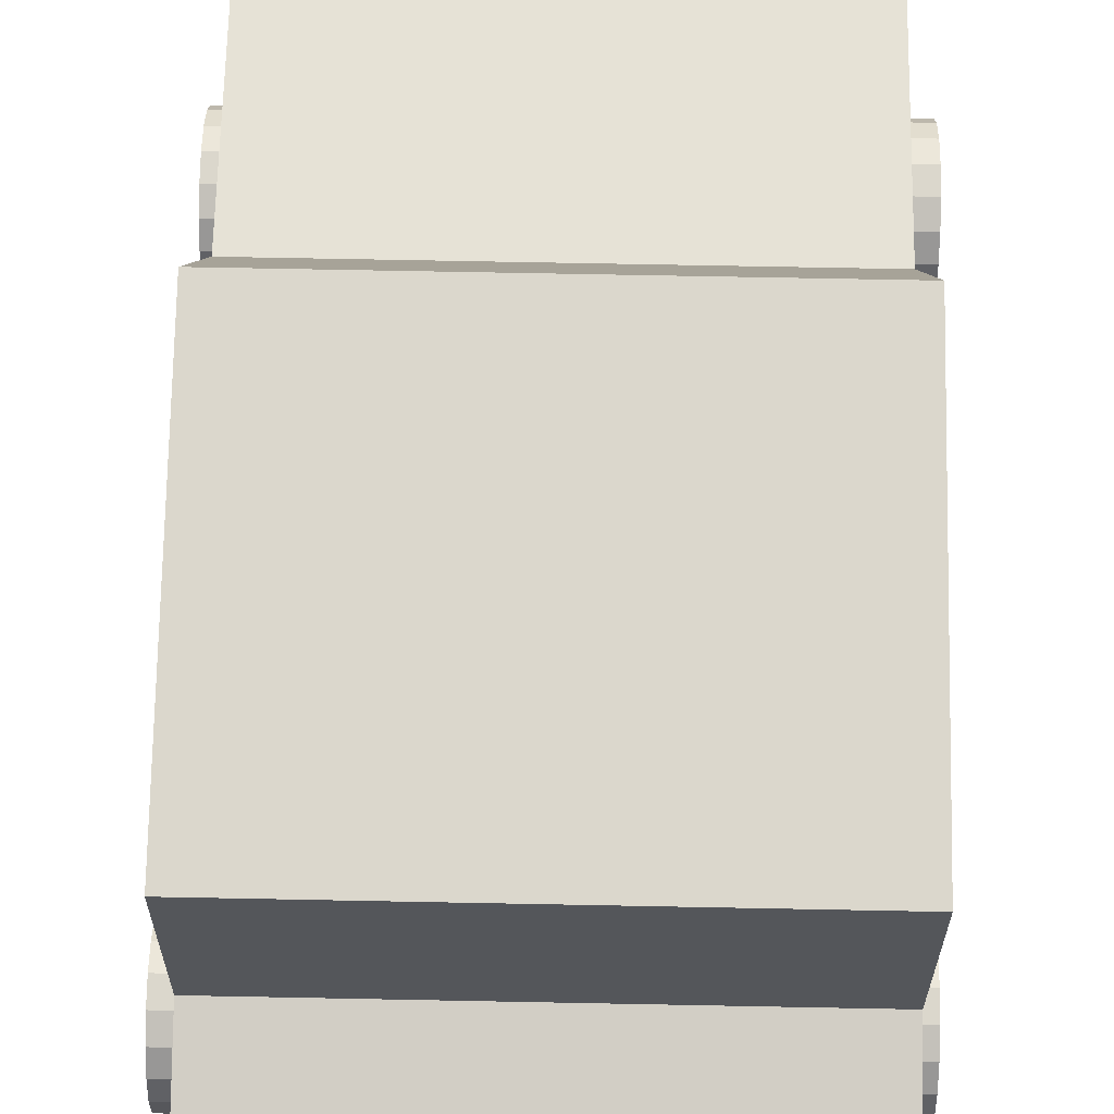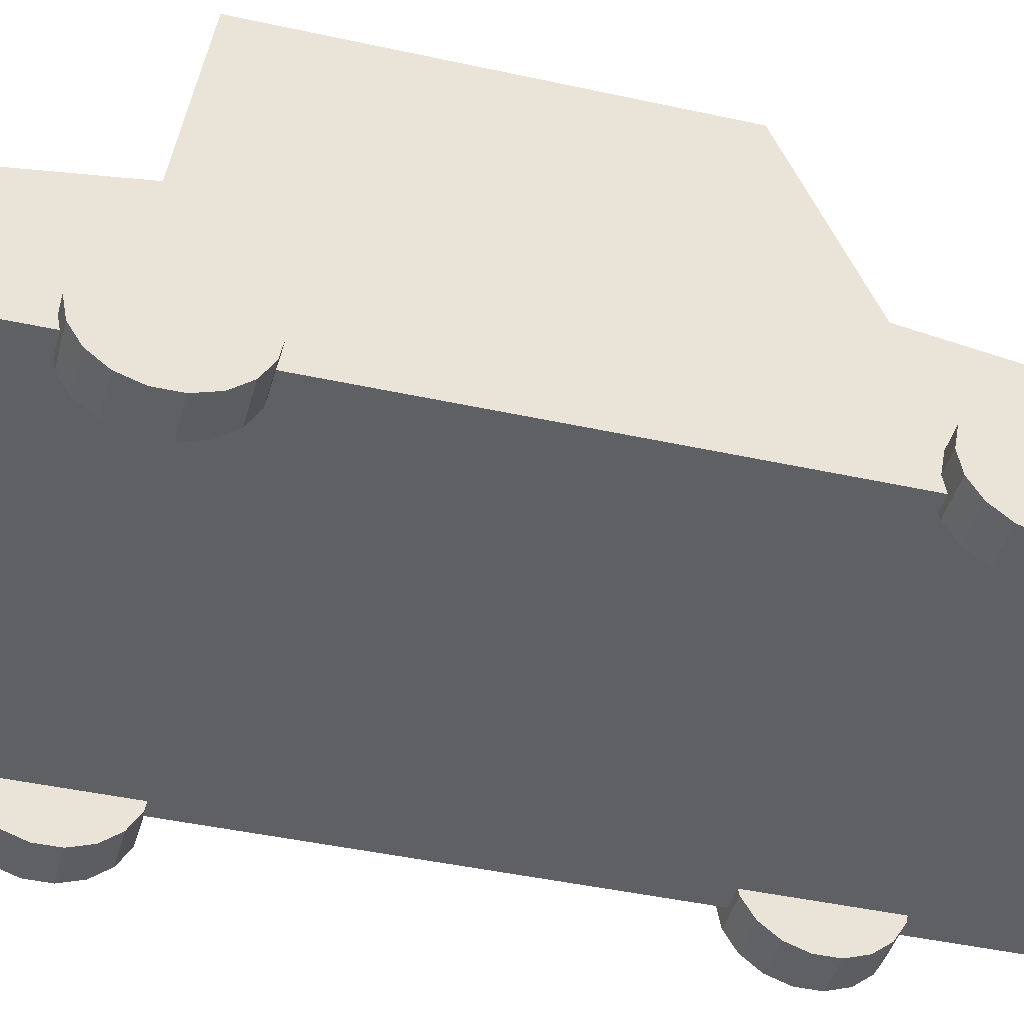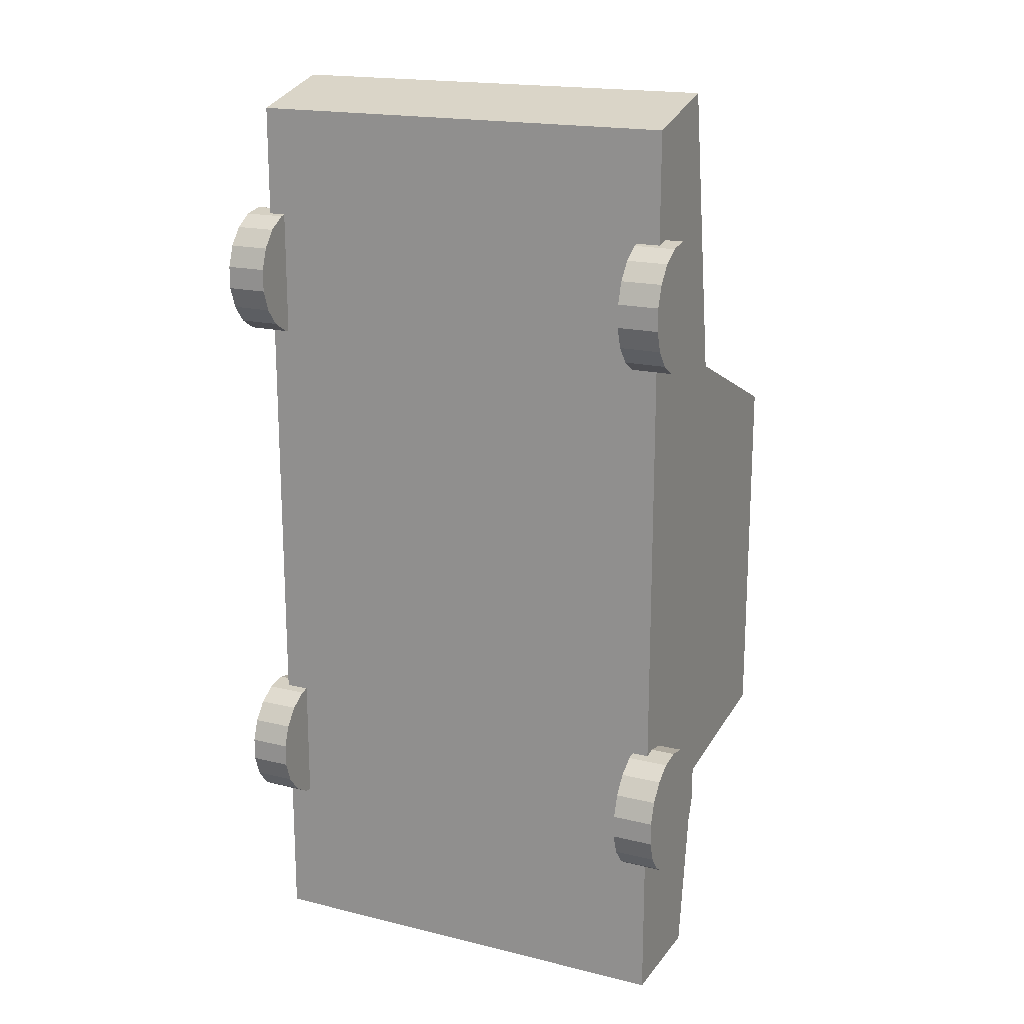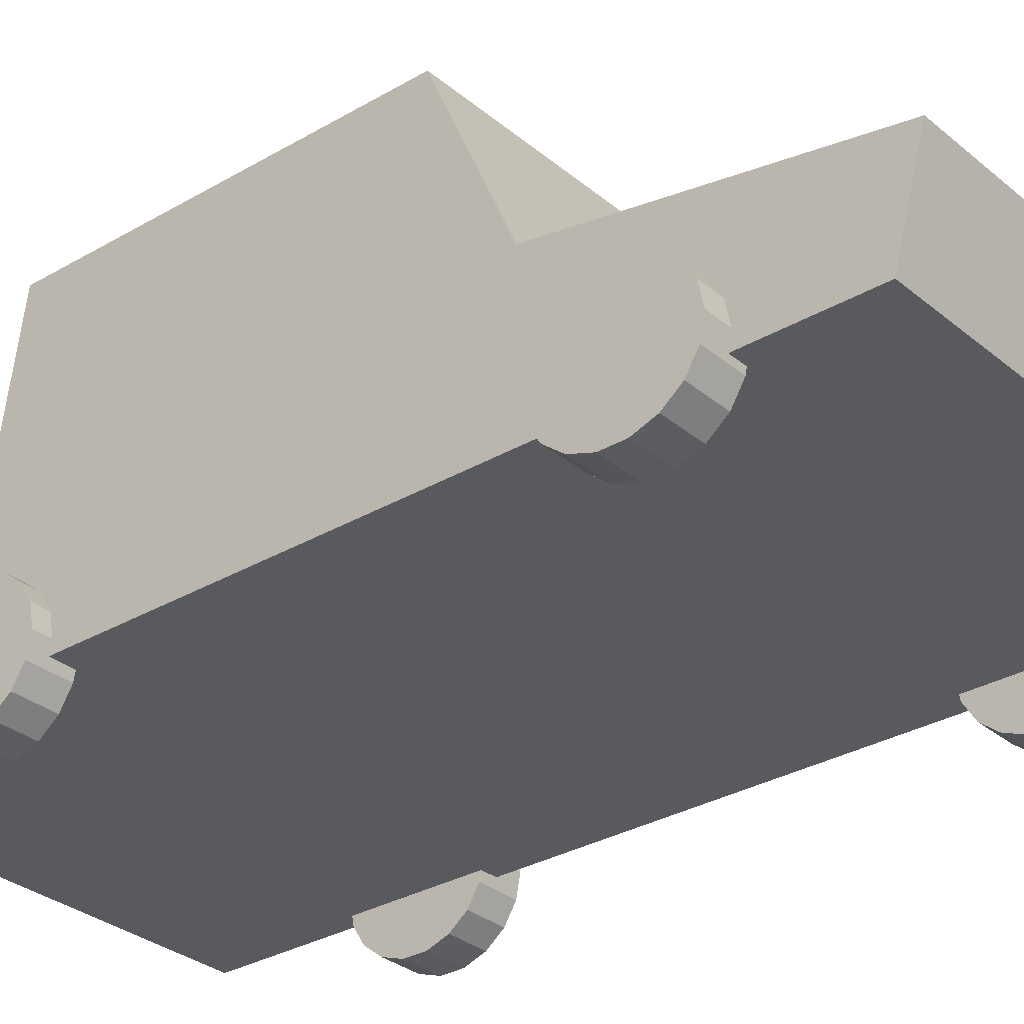
<metadata>
{"format":"obj","ext":"obj","renderer":"f3d","projection":"perspective","resolution":1024,"background":"white","views":[{"elev":73.2,"azim":-178.9,"up":"+Y"},{"elev":-42.6,"azim":-104.8,"up":"+Y"},{"elev":18.1,"azim":25.5,"up":"+Z"},{"elev":-30.9,"azim":-49.9,"up":"+Y"}]}
</metadata>
<code>
o Cylinder.001_Cylinder.011
v -0.9863 0.3391 -1.32
v 1.05 0.3391 -1.32
v -0.9863 0.303 -1.316
v 1.05 0.303 -1.316
v -0.9863 0.2684 -1.305
v 1.05 0.2684 -1.305
v -0.9863 0.2364 -1.288
v 1.05 0.2364 -1.288
v -0.9863 0.2084 -1.265
v 1.05 0.2084 -1.265
v -0.9863 0.1854 -1.237
v 1.05 0.1854 -1.237
v -0.9863 0.1683 -1.205
v 1.05 0.1683 -1.205
v -0.9863 0.1578 -1.171
v 1.05 0.1578 -1.171
v -0.9863 0.1542 -1.135
v 1.05 0.1542 -1.135
v -0.9863 0.1578 -1.099
v 1.05 0.1578 -1.099
v -0.9863 0.1683 -1.064
v 1.05 0.1683 -1.064
v -0.9863 0.1854 -1.032
v 1.05 0.1854 -1.032
v -0.9863 0.2084 -1.004
v 1.05 0.2084 -1.004
v -0.9863 0.2364 -0.9809
v 1.05 0.2364 -0.9809
v -0.9863 0.2684 -0.9638
v 1.05 0.2684 -0.9638
v -0.9863 0.303 -0.9533
v 1.05 0.303 -0.9533
v -0.9863 0.3391 -0.9498
v 1.05 0.3391 -0.9498
v -0.9863 0.3752 -0.9533
v 1.05 0.3752 -0.9533
v -0.9863 0.4099 -0.9638
v 1.05 0.4099 -0.9638
v -0.9863 0.4419 -0.9809
v 1.05 0.4419 -0.9809
v -0.9863 0.4699 -1.004
v 1.05 0.4699 -1.004
v -0.9863 0.4929 -1.032
v 1.05 0.4929 -1.032
v -0.9863 0.51 -1.064
v 1.05 0.51 -1.064
v -0.9863 0.5205 -1.099
v 1.05 0.5205 -1.099
v -0.9863 0.524 -1.135
v 1.05 0.524 -1.135
v -0.9863 0.5205 -1.171
v 1.05 0.5205 -1.171
v -0.9863 0.51 -1.205
v 1.05 0.51 -1.205
v -0.9863 0.4929 -1.237
v 1.05 0.4929 -1.237
v -0.9863 0.4699 -1.265
v 1.05 0.4699 -1.265
v -0.9863 0.4419 -1.288
v 1.05 0.4419 -1.288
v -0.9863 0.4099 -1.305
v 1.05 0.4099 -1.305
v -0.9863 0.3752 -1.316
v 1.05 0.3752 -1.316
f 1 2 4 3
f 3 4 6 5
f 5 6 8 7
f 7 8 10 9
f 9 10 12 11
f 11 12 14 13
f 13 14 16 15
f 15 16 18 17
f 17 18 20 19
f 19 20 22 21
f 21 22 24 23
f 23 24 26 25
f 25 26 28 27
f 27 28 30 29
f 29 30 32 31
f 31 32 34 33
f 33 34 36 35
f 35 36 38 37
f 37 38 40 39
f 39 40 42 41
f 41 42 44 43
f 43 44 46 45
f 45 46 48 47
f 47 48 50 49
f 49 50 52 51
f 51 52 54 53
f 53 54 56 55
f 55 56 58 57
f 57 58 60 59
f 59 60 62 61
f 4 2 64 62 60 58 56 54 52 50 48 46 44 42 40 38 36 34 32 30 28 26 24 22 20 18 16 14 12 10 8 6
f 61 62 64 63
f 63 64 2 1
f 1 3 5 7 9 11 13 15 17 19 21 23 25 27 29 31 33 35 37 39 41 43 45 47 49 51 53 55 57 59 61 63
o Cylinder_Cylinder.010
v -1.018 0.3391 0.8607
v 1.018 0.3391 0.8607
v -1.018 0.303 0.8642
v 1.018 0.303 0.8642
v -1.018 0.2684 0.8748
v 1.018 0.2684 0.8748
v -1.018 0.2364 0.8918
v 1.018 0.2364 0.8918
v -1.018 0.2084 0.9148
v 1.018 0.2084 0.9148
v -1.018 0.1854 0.9429
v 1.018 0.1854 0.9429
v -1.018 0.1683 0.9748
v 1.018 0.1683 0.9748
v -1.018 0.1578 1.01
v 1.018 0.1578 1.01
v -1.018 0.1542 1.046
v 1.018 0.1542 1.046
v -1.018 0.1578 1.082
v 1.018 0.1578 1.082
v -1.018 0.1683 1.116
v 1.018 0.1683 1.116
v -1.018 0.1854 1.148
v 1.018 0.1854 1.148
v -1.018 0.2084 1.176
v 1.018 0.2084 1.176
v -1.018 0.2364 1.199
v 1.018 0.2364 1.199
v -1.018 0.2684 1.216
v 1.018 0.2684 1.216
v -1.018 0.303 1.227
v 1.018 0.303 1.227
v -1.018 0.3391 1.23
v 1.018 0.3391 1.23
v -1.018 0.3752 1.227
v 1.018 0.3752 1.227
v -1.018 0.4099 1.216
v 1.018 0.4099 1.216
v -1.018 0.4419 1.199
v 1.018 0.4419 1.199
v -1.018 0.4699 1.176
v 1.018 0.4699 1.176
v -1.018 0.4929 1.148
v 1.018 0.4929 1.148
v -1.018 0.51 1.116
v 1.018 0.51 1.116
v -1.018 0.5205 1.082
v 1.018 0.5205 1.082
v -1.018 0.524 1.046
v 1.018 0.524 1.046
v -1.018 0.5205 1.01
v 1.018 0.5205 1.01
v -1.018 0.51 0.9748
v 1.018 0.51 0.9748
v -1.018 0.4929 0.9429
v 1.018 0.4929 0.9429
v -1.018 0.4699 0.9148
v 1.018 0.4699 0.9148
v -1.018 0.4419 0.8918
v 1.018 0.4419 0.8918
v -1.018 0.4099 0.8748
v 1.018 0.4099 0.8748
v -1.018 0.3752 0.8642
v 1.018 0.3752 0.8642
f 65 66 68 67
f 67 68 70 69
f 69 70 72 71
f 71 72 74 73
f 73 74 76 75
f 75 76 78 77
f 77 78 80 79
f 79 80 82 81
f 81 82 84 83
f 83 84 86 85
f 85 86 88 87
f 87 88 90 89
f 89 90 92 91
f 91 92 94 93
f 93 94 96 95
f 95 96 98 97
f 97 98 100 99
f 99 100 102 101
f 101 102 104 103
f 103 104 106 105
f 105 106 108 107
f 107 108 110 109
f 109 110 112 111
f 111 112 114 113
f 113 114 116 115
f 115 116 118 117
f 117 118 120 119
f 119 120 122 121
f 121 122 124 123
f 123 124 126 125
f 68 66 128 126 124 122 120 118 116 114 112 110 108 106 104 102 100 98 96 94 92 90 88 86 84 82 80 78 76 74 72 70
f 125 126 128 127
f 127 128 66 65
f 65 67 69 71 73 75 77 79 81 83 85 87 89 91 93 95 97 99 101 103 105 107 109 111 113 115 117 119 121 123 125 127
o wheel-back-left_Car_04.004
v 0.8349 0.3254 -1.127
v 0.8349 0.3254 -0.8632
v 0.8349 0.4106 -0.8791
v 1.001 0.3254 -0.8632
v 1.001 0.4106 -0.8791
v 1.001 0.3254 -1.127
v 0.8349 0.4855 -0.9248
v 1.001 0.4855 -0.9248
v 0.8349 0.5411 -0.9949
v 1.001 0.5411 -0.9949
v 0.8349 0.5706 -1.081
v 1.001 0.5706 -1.081
v 0.8349 0.5706 -1.172
v 1.001 0.5706 -1.172
v 0.8349 0.5411 -1.258
v 1.001 0.5411 -1.258
v 0.8349 0.4855 -1.328
v 1.001 0.4855 -1.328
v 0.8349 0.4106 -1.374
v 1.001 0.4106 -1.374
v 0.8349 0.3254 -1.39
v 1.001 0.3254 -1.39
v 0.8349 0.2403 -1.374
v 1.001 0.2403 -1.374
v 0.8349 0.1654 -1.328
v 1.001 0.1654 -1.328
v 0.8349 0.1098 -1.258
v 1.001 0.1098 -1.258
v 0.8349 0.08022 -1.172
v 1.001 0.08022 -1.172
v 0.8349 0.08022 -1.081
v 1.001 0.08022 -1.081
v 0.8349 0.1098 -0.9949
v 1.001 0.1098 -0.9949
v 0.8349 0.1654 -0.9248
v 1.001 0.1654 -0.9248
v 0.8349 0.2403 -0.8791
v 1.001 0.2403 -0.8791
f 129 130 131
f 130 132 133 131
f 132 134 133
f 129 131 135
f 131 133 136 135
f 133 134 136
f 129 135 137
f 135 136 138 137
f 136 134 138
f 129 137 139
f 137 138 140 139
f 138 134 140
f 129 139 141
f 139 140 142 141
f 140 134 142
f 129 141 143
f 141 142 144 143
f 142 134 144
f 129 143 145
f 143 144 146 145
f 144 134 146
f 129 145 147
f 145 146 148 147
f 146 134 148
f 129 147 149
f 147 148 150 149
f 148 134 150
f 129 149 151
f 149 150 152 151
f 150 134 152
f 129 151 153
f 151 152 154 153
f 152 134 154
f 129 153 155
f 153 154 156 155
f 154 134 156
f 129 155 157
f 155 156 158 157
f 156 134 158
f 129 157 159
f 157 158 160 159
f 158 134 160
f 129 159 161
f 159 160 162 161
f 160 134 162
f 129 161 163
f 161 162 164 163
f 162 134 164
f 129 163 165
f 163 164 166 165
f 164 134 166
f 129 165 130
f 165 166 132 130
f 166 134 132
o wheel-front-left_Car_04.003
v -0.9685 0.3382 1.05
v -0.9685 0.3382 1.313
v -0.9685 0.4234 1.297
v -0.8026 0.3382 1.313
v -0.8026 0.4234 1.297
v -0.8026 0.3382 1.05
v -0.9685 0.4982 1.251
v -0.8026 0.4982 1.251
v -0.9685 0.5538 1.181
v -0.8026 0.5538 1.181
v -0.9685 0.5834 1.095
v -0.8026 0.5834 1.095
v -0.9685 0.5834 1.004
v -0.8026 0.5834 1.004
v -0.9685 0.5538 0.9179
v -0.8026 0.5538 0.9179
v -0.9685 0.4982 0.8478
v -0.8026 0.4982 0.8478
v -0.9685 0.4234 0.802
v -0.8026 0.4234 0.802
v -0.9685 0.3382 0.7861
v -0.8026 0.3382 0.7861
v -0.9685 0.253 0.802
v -0.8026 0.253 0.802
v -0.9685 0.1782 0.8478
v -0.8026 0.1782 0.8478
v -0.9685 0.1226 0.9179
v -0.8026 0.1226 0.9179
v -0.9685 0.093 1.004
v -0.8026 0.093 1.004
v -0.9685 0.093 1.095
v -0.8026 0.093 1.095
v -0.9685 0.1226 1.181
v -0.8026 0.1226 1.181
v -0.9685 0.1782 1.251
v -0.8026 0.1782 1.251
v -0.9685 0.253 1.297
v -0.8026 0.253 1.297
f 167 168 169
f 168 170 171 169
f 170 172 171
f 167 169 173
f 169 171 174 173
f 171 172 174
f 167 173 175
f 173 174 176 175
f 174 172 176
f 167 175 177
f 175 176 178 177
f 176 172 178
f 167 177 179
f 177 178 180 179
f 178 172 180
f 167 179 181
f 179 180 182 181
f 180 172 182
f 167 181 183
f 181 182 184 183
f 182 172 184
f 167 183 185
f 183 184 186 185
f 184 172 186
f 167 185 187
f 185 186 188 187
f 186 172 188
f 167 187 189
f 187 188 190 189
f 188 172 190
f 167 189 191
f 189 190 192 191
f 190 172 192
f 167 191 193
f 191 192 194 193
f 192 172 194
f 167 193 195
f 193 194 196 195
f 194 172 196
f 167 195 197
f 195 196 198 197
f 196 172 198
f 167 197 199
f 197 198 200 199
f 198 172 200
f 167 199 201
f 199 200 202 201
f 200 172 202
f 167 201 203
f 201 202 204 203
f 202 172 204
f 167 203 168
f 203 204 170 168
f 204 172 170
o wheel-front-right_Car_04.002
v 0.8077 0.3382 1.05
v 0.8077 0.3382 1.313
v 0.8077 0.4234 1.297
v 0.9737 0.3382 1.313
v 0.9737 0.4234 1.297
v 0.9737 0.3382 1.05
v 0.8077 0.4982 1.251
v 0.9737 0.4982 1.251
v 0.8077 0.5538 1.181
v 0.9737 0.5538 1.181
v 0.8077 0.5834 1.095
v 0.9737 0.5834 1.095
v 0.8077 0.5834 1.004
v 0.9737 0.5834 1.004
v 0.8077 0.5538 0.9179
v 0.9737 0.5538 0.9179
v 0.8077 0.4982 0.8478
v 0.9737 0.4982 0.8478
v 0.8077 0.4234 0.802
v 0.9737 0.4234 0.802
v 0.8077 0.3382 0.7861
v 0.9737 0.3382 0.7861
v 0.8077 0.253 0.802
v 0.9737 0.253 0.802
v 0.8077 0.1782 0.8478
v 0.9737 0.1782 0.8478
v 0.8077 0.1226 0.9179
v 0.9737 0.1226 0.9179
v 0.8077 0.093 1.004
v 0.9737 0.093 1.004
v 0.8077 0.093 1.095
v 0.9737 0.093 1.095
v 0.8077 0.1226 1.181
v 0.9737 0.1226 1.181
v 0.8077 0.1782 1.251
v 0.9737 0.1782 1.251
v 0.8077 0.253 1.297
v 0.9737 0.253 1.297
f 205 206 207
f 206 208 209 207
f 208 210 209
f 205 207 211
f 207 209 212 211
f 209 210 212
f 205 211 213
f 211 212 214 213
f 212 210 214
f 205 213 215
f 213 214 216 215
f 214 210 216
f 205 215 217
f 215 216 218 217
f 216 210 218
f 205 217 219
f 217 218 220 219
f 218 210 220
f 205 219 221
f 219 220 222 221
f 220 210 222
f 205 221 223
f 221 222 224 223
f 222 210 224
f 205 223 225
f 223 224 226 225
f 224 210 226
f 205 225 227
f 225 226 228 227
f 226 210 228
f 205 227 229
f 227 228 230 229
f 228 210 230
f 205 229 231
f 229 230 232 231
f 230 210 232
f 205 231 233
f 231 232 234 233
f 232 210 234
f 205 233 235
f 233 234 236 235
f 234 210 236
f 205 235 237
f 235 236 238 237
f 236 210 238
f 205 237 239
f 237 238 240 239
f 238 210 240
f 205 239 241
f 239 240 242 241
f 240 210 242
f 205 241 206
f 241 242 208 206
f 242 210 208
o chassis_Car_04.001
v -0.8713 0.2764 -1.98
v -0.8713 0.7258 -1.98
v 0.902 0.7258 -1.98
v 0.902 0.2764 -1.98
v 0.902 0.849 0.695
v 0.902 0.6599 1.847
v 0.902 0.2764 1.744
v 0.902 0.2764 0.695
v -0.8713 0.6599 1.847
v -0.8713 0.2764 1.744
v -0.8713 0.849 -1.182
v -0.8713 0.2764 -1.182
v 0.902 0.849 -1.182
v -0.8713 0.2764 0.695
v 0.902 0.2764 -1.182
v -0.8713 0.849 0.695
v -0.8713 1.527 -1.08
v -0.8713 1.527 0.4006
v 0.902 1.527 0.4006
v 0.902 1.527 -1.08
v -0.8713 1.527 -0.34
v -0.8713 0.2764 -0.2435
v -0.8713 0.849 -0.2435
v 0.902 0.849 -0.2435
v 0.902 0.2764 -0.2435
v 0.902 1.527 -0.34
v -0.8713 1.527 0.3616
v -0.8713 0.2764 0.6456
v -0.8713 0.849 0.6456
v 0.902 0.849 0.6456
v 0.902 0.2764 0.6456
v 0.902 1.527 0.3616
v 0.902 1.479 0.4213
v 0.902 1.479 -1.088
v -0.8713 1.479 -1.088
v -0.8713 1.479 0.4213
v -0.8713 1.479 -0.3331
v 0.902 1.479 -0.3332
v -0.8713 1.479 0.3816
v 0.902 1.479 0.3816
v 0.902 0.849 -1.106
v 0.902 0.2764 -1.106
v 0.902 1.527 -1.02
v -0.8713 1.527 -1.02
v -0.8713 0.2764 -1.106
v -0.8713 0.849 -1.106
v 0.902 1.479 -1.026
v -0.8713 1.479 -1.026
v -0.8713 1.527 -0.3788
v -0.8713 0.2764 -0.2927
v -0.8713 0.849 -0.2927
v 0.902 1.479 -0.3728
v 0.902 0.849 -0.2927
v 0.902 0.2764 -0.2927
v 0.902 1.527 -0.3788
v -0.8713 1.479 -0.3728
f 252 256 250 249
f 287 254 257 284
f 269 260 261 274
f 254 243 246 257
f 282 274 261 275
f 290 286 259 277
f 294 297 268 280
f 291 263 268 297
f 270 264 267 273
f 256 270 273 250
f 278 260 269 281
f 276 262 285 289
f 292 287 284 296
f 264 292 296 267
f 279 263 291 298
f 247 248 249 250
f 253 244 243 254
f 244 253 255 245
f 284 257 255 283
f 256 252 251 258
f 258 251 248 247
f 270 256 258 271
f 257 246 245 255
f 277 259 262 276
f 275 261 260 278
f 281 269 263 279
f 292 264 265 293
f 273 267 266 272
f 250 273 272 247
f 280 268 274 282
f 263 269 274 268
f 264 270 271 265
f 258 278 281 271
f 295 294 280 266
f 288 290 277 253
f 272 282 275 247
f 255 276 289 283
f 254 287 288 253
f 259 286 285 262
f 298 291 286 290
f 296 284 283 295
f 267 296 295 266
f 265 279 298 293
f 287 292 293 288
f 286 291 297 285
f 289 285 297 294
f 243 244 245 246
f 249 248 251 252
f 266 280 282 272
f 271 281 279 265
f 247 275 278 258
f 253 277 276 255
f 293 298 290 288
f 283 289 294 295
o wheel-back-right_Car_04
v -0.9414 0.3254 -1.127
v -0.9414 0.3254 -0.8632
v -0.9414 0.4106 -0.8791
v -0.7754 0.3254 -0.8632
v -0.7754 0.4106 -0.8791
v -0.7754 0.3254 -1.127
v -0.9414 0.4855 -0.9248
v -0.7754 0.4855 -0.9248
v -0.9414 0.5411 -0.9949
v -0.7754 0.5411 -0.9949
v -0.9414 0.5706 -1.081
v -0.7754 0.5706 -1.081
v -0.9414 0.5706 -1.172
v -0.7754 0.5706 -1.172
v -0.9414 0.5411 -1.258
v -0.7754 0.5411 -1.258
v -0.9414 0.4855 -1.328
v -0.7754 0.4855 -1.328
v -0.9414 0.4106 -1.374
v -0.7754 0.4106 -1.374
v -0.9414 0.3254 -1.39
v -0.7754 0.3254 -1.39
v -0.9414 0.2403 -1.374
v -0.7754 0.2403 -1.374
v -0.9414 0.1654 -1.328
v -0.7754 0.1654 -1.328
v -0.9414 0.1098 -1.258
v -0.7754 0.1098 -1.258
v -0.9414 0.08022 -1.172
v -0.7754 0.08022 -1.172
v -0.9414 0.08022 -1.081
v -0.7754 0.08022 -1.081
v -0.9414 0.1098 -0.9949
v -0.7754 0.1098 -0.9949
v -0.9414 0.1654 -0.9248
v -0.7754 0.1654 -0.9248
v -0.9414 0.2403 -0.8791
v -0.7754 0.2403 -0.8791
f 299 300 301
f 300 302 303 301
f 302 304 303
f 299 301 305
f 301 303 306 305
f 303 304 306
f 299 305 307
f 305 306 308 307
f 306 304 308
f 299 307 309
f 307 308 310 309
f 308 304 310
f 299 309 311
f 309 310 312 311
f 310 304 312
f 299 311 313
f 311 312 314 313
f 312 304 314
f 299 313 315
f 313 314 316 315
f 314 304 316
f 299 315 317
f 315 316 318 317
f 316 304 318
f 299 317 319
f 317 318 320 319
f 318 304 320
f 299 319 321
f 319 320 322 321
f 320 304 322
f 299 321 323
f 321 322 324 323
f 322 304 324
f 299 323 325
f 323 324 326 325
f 324 304 326
f 299 325 327
f 325 326 328 327
f 326 304 328
f 299 327 329
f 327 328 330 329
f 328 304 330
f 299 329 331
f 329 330 332 331
f 330 304 332
f 299 331 333
f 331 332 334 333
f 332 304 334
f 299 333 335
f 333 334 336 335
f 334 304 336
f 299 335 300
f 335 336 302 300
f 336 304 302

</code>
